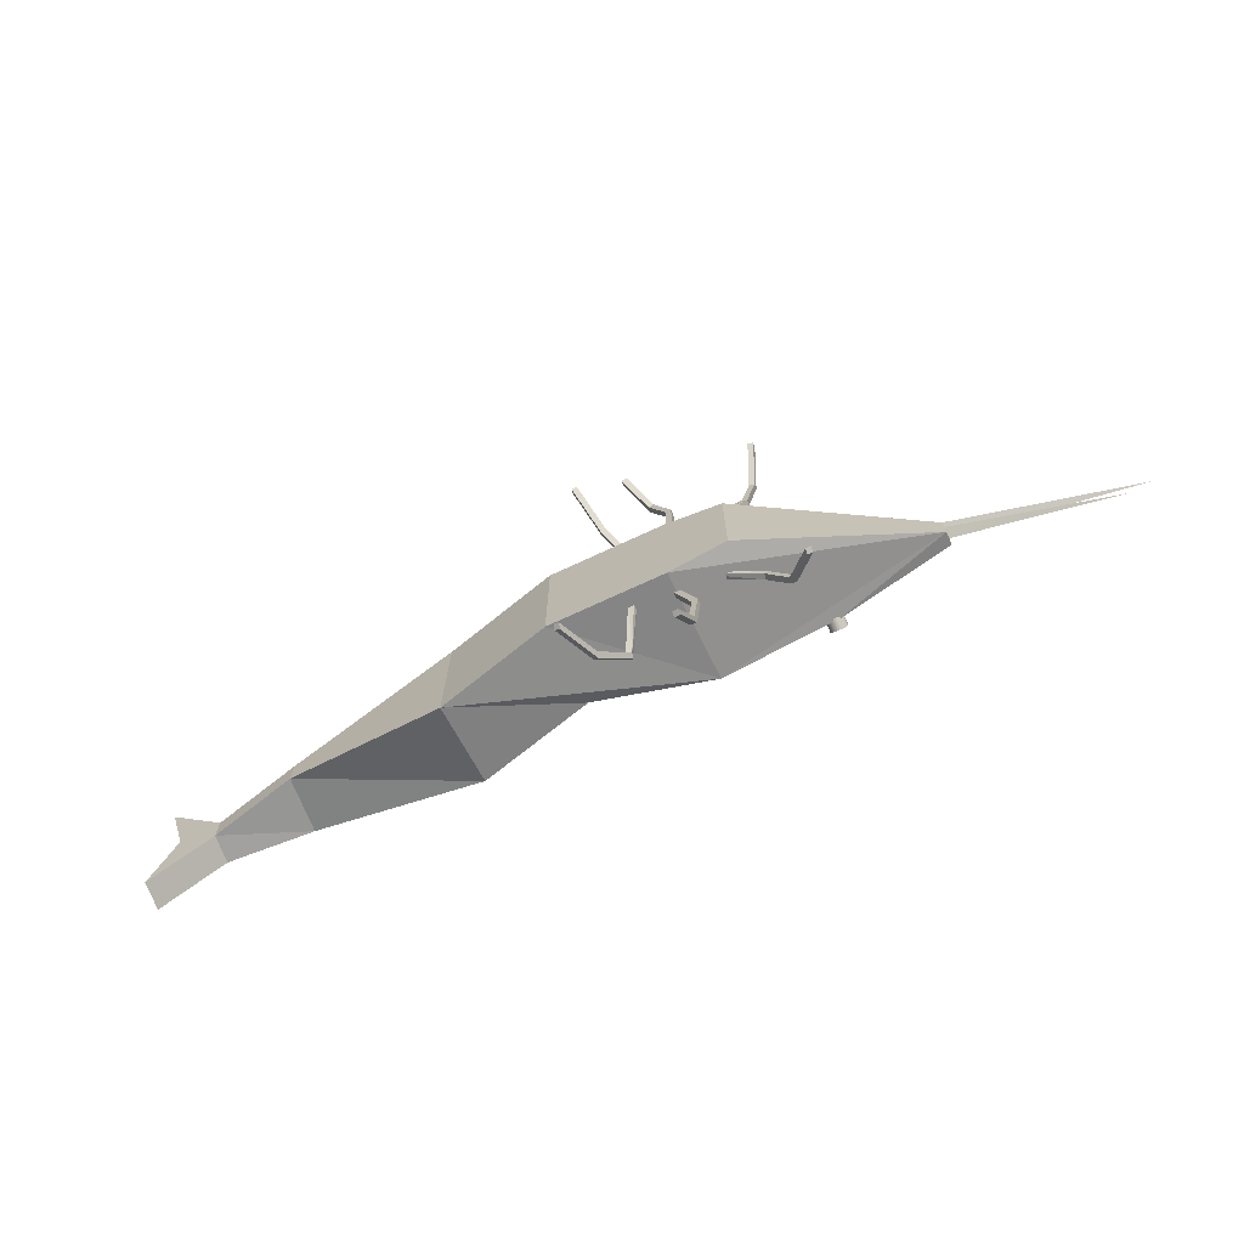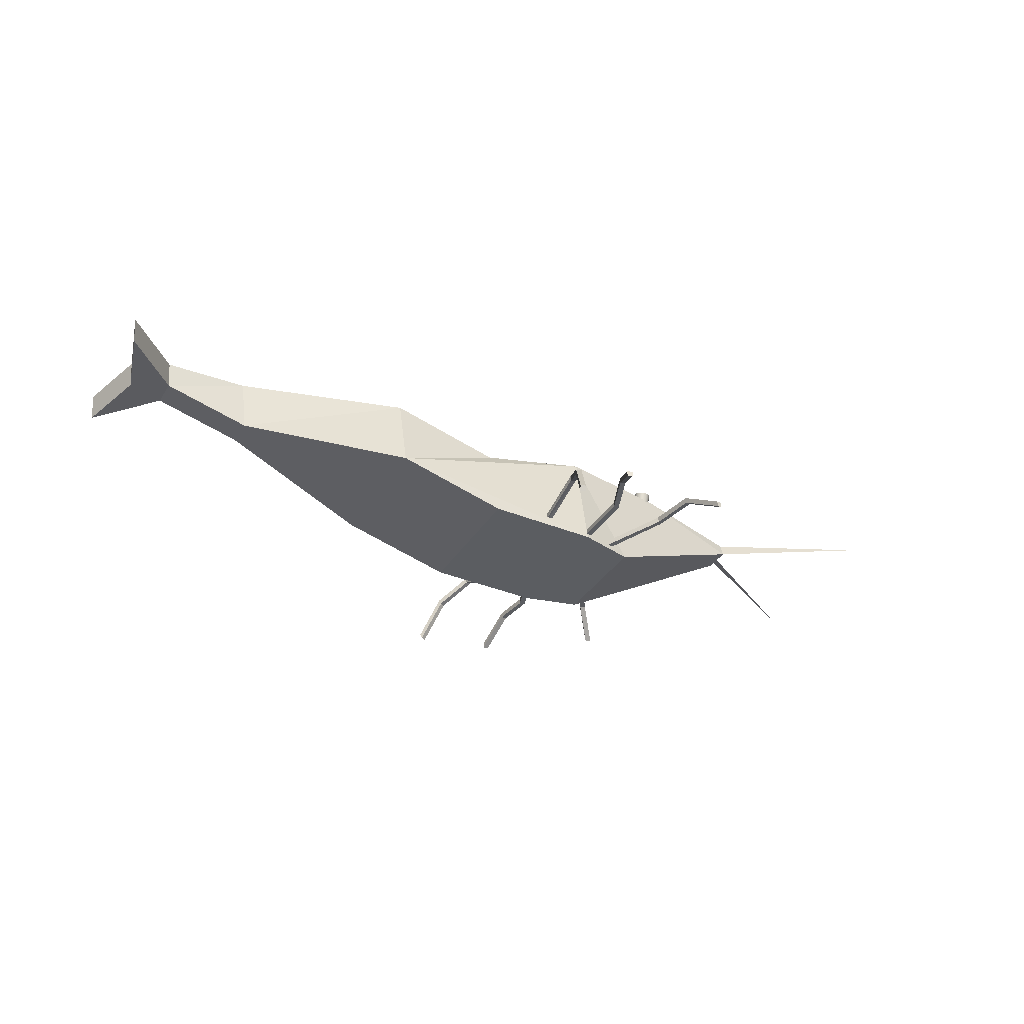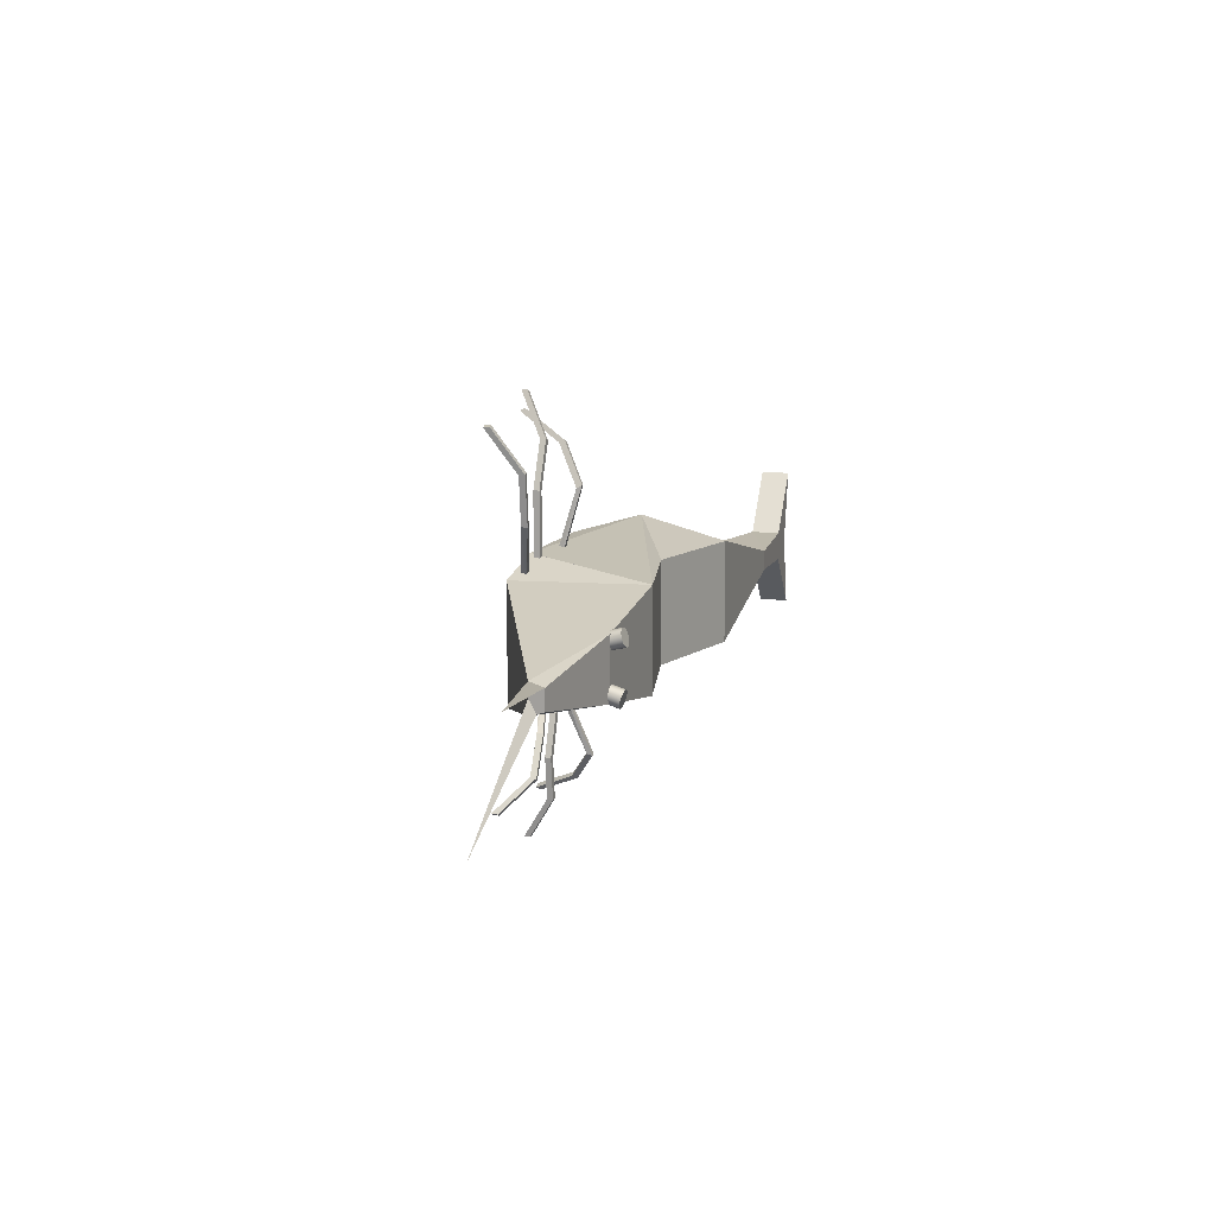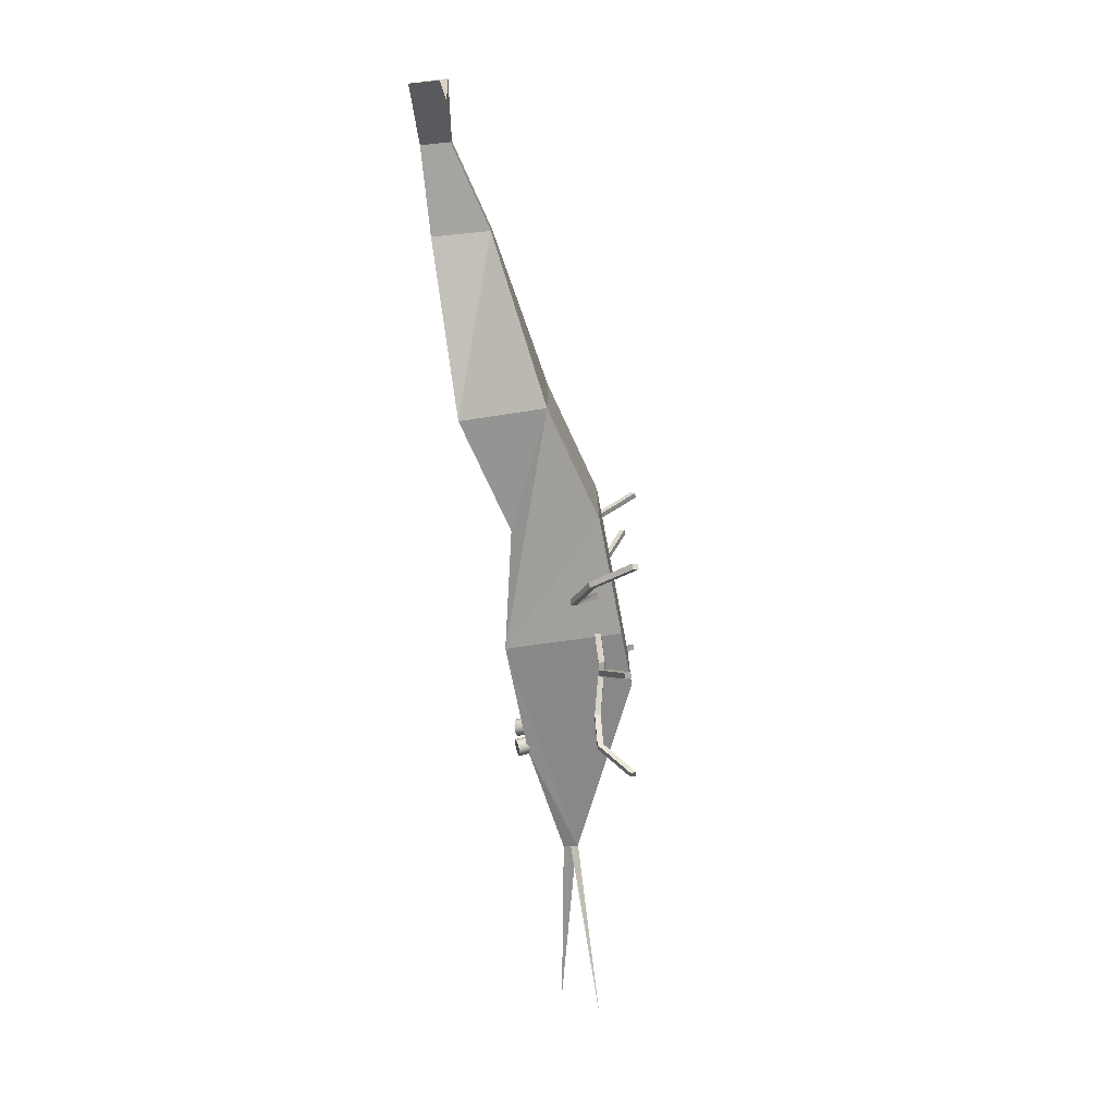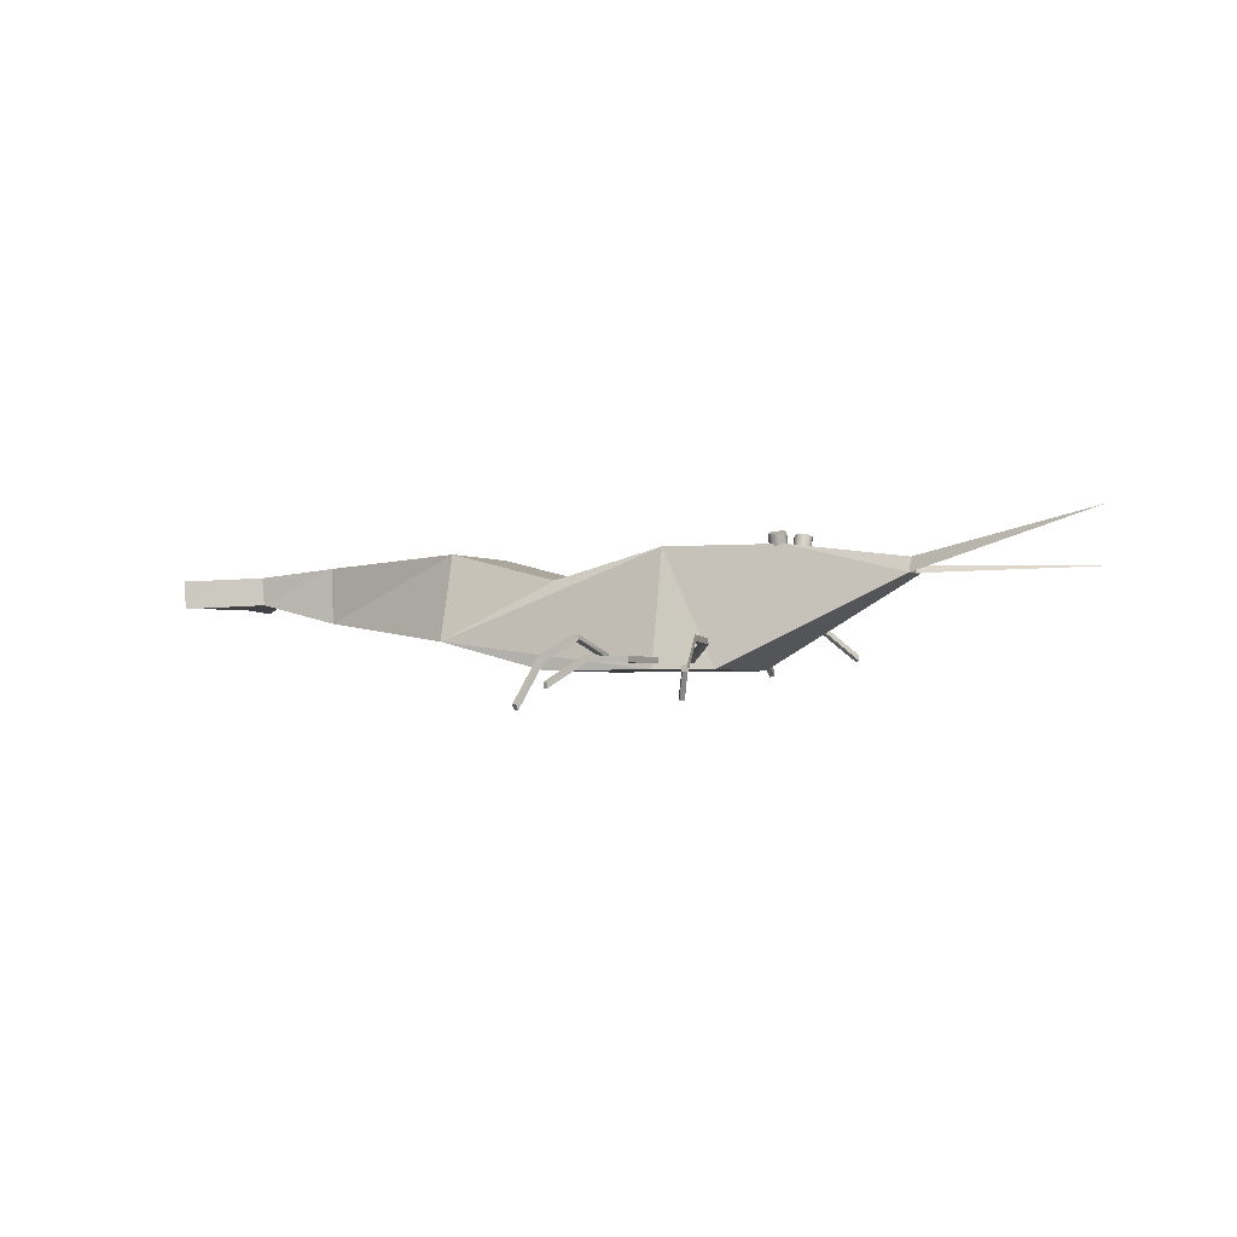
<metadata>
{"format":"obj","ext":"obj","renderer":"f3d","projection":"perspective","resolution":1024,"background":"white","views":[{"elev":-71.0,"azim":25.0,"up":"+Z"},{"elev":-35.9,"azim":-28.4,"up":"+Y"},{"elev":11.9,"azim":109.1,"up":"+Z"},{"elev":-76.2,"azim":-79.1,"up":"+Z"},{"elev":-2.3,"azim":27.8,"up":"+Y"}]}
</metadata>
<code>
v  0.5319 0.1769 -0.1
v  0.2243 0.2504 -0.2
v  0.2243 0.2504 -0.1
v  0.5319 0.1769 -0.2
v  0.09423 0.239 -0.15
v  0.02508 0.2329 0.1
v  0.02508 0.2329 -0.4
v  2.257 0.3904 -0.07713
v  2.258 0.3864 -0.06215
v  2.256 0.3884 -0.06959
v  2.26 0.3923 -0.08426
v  2.261 0.3845 -0.05532
v  2.264 0.394 -0.09049
v  2.266 0.383 -0.04956
v  2.27 0.3953 -0.09539
v  2.273 0.3818 -0.04527
v  2.277 0.3961 -0.09864
v  2.28 0.3812 -0.04273
v  2.285 0.3965 -0.1
v  2.288 0.381 -0.04213
v  2.293 0.3963 -0.0994
v  2.295 0.3814 -0.04349
v  2.3 0.3957 -0.09687
v  2.303 0.3822 -0.04674
v  2.306 0.3945 -0.09257
v  2.309 0.3836 -0.05165
v  2.311 0.393 -0.08681
v  2.313 0.3852 -0.05787
v  2.315 0.3911 -0.07998
v  2.316 0.3871 -0.065
v  2.316 0.3891 -0.07254
v  2.315 0.4394 -0.06704
v  2.316 0.4374 -0.0596
v  2.316 0.4 -0.06155
v  2.311 0.4413 -0.07387
v  2.306 0.4428 -0.07963
v  2.3 0.444 -0.08393
v  2.293 0.4446 -0.08646
v  2.285 0.4448 -0.08707
v  2.277 0.4444 -0.0857
v  2.27 0.4436 -0.08245
v  2.264 0.4423 -0.07755
v  2.26 0.4406 -0.07132
v  2.257 0.4387 -0.06419
v  2.256 0.4367 -0.05665
v  2.258 0.4347 -0.04921
v  2.261 0.4328 -0.04238
v  2.266 0.4313 -0.03662
v  2.273 0.4301 -0.03233
v  2.28 0.4295 -0.02979
v  2.288 0.4293 -0.02919
v  2.295 0.4297 -0.03055
v  2.303 0.4305 -0.0338
v  2.309 0.4318 -0.0387
v  2.313 0.4335 -0.04493
v  2.316 0.4354 -0.05206
v  2.33 0.3861 -0.2334
v  2.33 0.4364 -0.2388
v  2.33 0.3881 -0.2258
v  2.33 0.399 -0.2368
v  2.327 0.3842 -0.2405
v  2.33 0.4344 -0.2463
v  2.329 0.4384 -0.2313
v  2.329 0.3901 -0.2184
v  2.326 0.4403 -0.2245
v  2.326 0.392 -0.2115
v  2.321 0.4418 -0.2187
v  2.321 0.3935 -0.2058
v  2.314 0.3947 -0.2015
v  2.314 0.443 -0.2144
v  2.307 0.3953 -0.199
v  2.307 0.4436 -0.2119
v  2.299 0.3955 -0.1984
v  2.299 0.4438 -0.2113
v  2.291 0.4434 -0.2127
v  2.291 0.3951 -0.1997
v  2.284 0.4426 -0.2159
v  2.284 0.3943 -0.203
v  2.278 0.4413 -0.2208
v  2.278 0.393 -0.2079
v  2.274 0.3913 -0.2141
v  2.274 0.4396 -0.227
v  2.271 0.3894 -0.2212
v  2.271 0.4377 -0.2342
v  2.27 0.3874 -0.2288
v  2.27 0.4357 -0.2417
v  2.272 0.3854 -0.2362
v  2.272 0.4337 -0.2492
v  2.275 0.3835 -0.243
v  2.275 0.4318 -0.256
v  2.28 0.382 -0.2488
v  2.28 0.4303 -0.2617
v  2.287 0.4291 -0.266
v  2.287 0.3808 -0.2531
v  2.294 0.4285 -0.2686
v  2.294 0.3802 -0.2556
v  2.302 0.4283 -0.2692
v  2.302 0.38 -0.2562
v  2.31 0.3804 -0.2549
v  2.31 0.4287 -0.2678
v  2.317 0.3812 -0.2516
v  2.317 0.4295 -0.2646
v  2.323 0.3826 -0.2467
v  2.323 0.4308 -0.2597
v  2.327 0.4325 -0.2534
v  3.358 0.48 -0.0146
v  2.716 0.35 -0.115
v  2.716 0.3 -0.1
v  3.23 0.325 -0.4634
v  2.716 0.325 -0.1925
v  2.716 0.3 -0.15
v  1.678 0.035 0.4193
v  1.644 -0.1298 0.5015
v  1.64 -0.1121 0.5103
v  1.681 0.01736 0.4106
v  1.73 0.1086 0.2919
v  1.734 0.09093 0.2832
v  1.662 -0.1298 0.5091
v  1.7 0.01736 0.4182
v  1.659 -0.1121 0.5179
v  1.696 0.035 0.4269
v  1.753 0.09451 0.284
v  1.75 0.1121 0.2928
v  1.737 0.015 0.02488
v  1.757 0.035 0.02488
v  1.737 0.035 0.02488
v  1.757 0.015 0.02488
v  2.176 0.09298 0.2275
v  2.019 0.02771 0.0203
v  2.159 0.09031 0.2386
v  2.19 0.09641 0.3938
v  2.209 0.09963 0.3899
v  2.179 0.07326 0.2277
v  2.003 0.02958 0.03244
v  2.212 0.07994 0.3878
v  2.163 0.07059 0.2387
v  2.193 0.07672 0.3918
v  2.237 -0.01646 0.5354
v  2.235 0.00323 0.5375
v  2.254 0.006441 0.5335
v  2.017 0.007825 0.02058
v  2.001 0.009697 0.03272
v  2.257 -0.01325 0.5315
v  2.186 0.1428 -0.3991
v  1.981 0.07749 -0.2863
v  2.189 0.123 -0.3982
v  2.174 0.1401 -0.4133
v  1.979 0.0576 -0.2873
v  2.265 0.1297 -0.5144
v  2.263 0.1494 -0.5169
v  2.245 0.1462 -0.5264
v  1.969 0.07936 -0.3011
v  1.967 0.05947 -0.3021
v  2.177 0.1204 -0.4124
v  2.248 0.1265 -0.5238
v  2.347 0.03653 -0.6136
v  2.345 0.05622 -0.6162
v  2.327 0.05301 -0.6257
v  2.329 0.03332 -0.6231
v  1.979 0.08916 -0.5356
v  1.96 0.06916 -0.5422
v  1.979 0.06916 -0.5356
v  1.96 0.08916 -0.5422
v  1.964 0.06916 -0.6762
v  1.944 0.06916 -0.6762
v  1.91 0.06916 -0.3373
v  1.891 0.06916 -0.3439
v  1.964 0.08916 -0.6762
v  1.944 0.08916 -0.6762
v  1.91 0.08916 -0.3373
v  1.891 0.08916 -0.3439
v  1.928 0.005747 -0.8103
v  1.928 -0.01425 -0.8103
v  1.948 -0.01425 -0.8102
v  1.948 0.005747 -0.8102
v  1.719 0.1383 -0.5835
v  1.768 0.04478 -0.3645
v  1.768 0.06478 -0.3645
v  1.788 0.06478 -0.3683
v  1.724 0.1207 -0.577
v  1.788 0.04478 -0.3683
v  1.738 0.1419 -0.5879
v  1.743 0.1243 -0.5814
v  1.653 0.04714 -0.6723
v  1.648 0.06478 -0.6788
v  1.602 -0.1 -0.7404
v  1.597 -0.08236 -0.7469
v  1.665 0.06478 -0.6886
v  1.67 0.04714 -0.682
v  1.614 -0.08236 -0.7566
v  1.619 -0.1 -0.7501
v  1.116 0.4 -0.325
v  1.116 0.1 -0.4
v  1.516 0.3 -0.325
v  1.116 0.1 0.1
v  0.5145 0.3761 -0.185
v  1.116 0.4 0.025
v  1.516 0.3 0.025
v  1.916 0.4 -0.325
v  0.5145 0.3761 -0.115
v  1.516 0 -0.4
v  1.516 0 0.1
v  1.916 0.4 0.025
v  1.916 0 -0.4
v  1.916 0 0.1
v  2.116 0 -0.35
v  2.116 0 0.05
v  0.2156 0.35 -0.2
v  0.2156 0.35 -0.1
v  0.08551 0.3386 -0.15
v  0.01636 0.3326 -0.4
v  0.01636 0.3326 0.1
v  2.316 0.4 -0.045
v  2.316 0.4 -0.255
v  1.916 0.01939 0.09637
v  1.916 0.03939 0.09262
v  2.716 0.35 -0.185
v  2.716 0.3 -0.2
v  1.916 0.03939 0.05
v  1.916 0.01939 0.05
v  1.916 0.01939 0.3
v  1.916 0.03939 0.3
v  1.936 0.01939 0.05
v  1.936 0.01939 0.3
v  1.875 0.01939 0.452
v  1.856 0.01939 0.4444
v  1.856 0.03939 0.4444
v  1.797 -0.06403 0.5888
v  1.797 -0.04403 0.5888
v  1.936 0.03939 0.3
v  1.936 0.03939 0.05
v  1.875 0.03939 0.452
v  1.816 -0.06403 0.5964
v  1.816 -0.04403 0.5964
v  1.947 0.005747 -0.8037
v  1.817 -0.04403 0.5888
g SketchUp
f 1 2 3
f 2 1 4
f 4 1 2
f 3 2 1
f 3 5 6
f 2 5 3
f 5 2 7
f 3 5 2
f 6 5 3
f 7 2 5
f 8 9 10
f 9 8 11
f 9 11 12
f 12 11 13
f 12 13 14
f 14 13 15
f 14 15 16
f 16 15 17
f 16 17 18
f 18 17 19
f 18 19 20
f 20 19 21
f 20 21 22
f 22 21 23
f 22 23 24
f 24 23 25
f 24 25 26
f 26 25 27
f 26 27 28
f 28 27 29
f 28 29 30
f 30 29 31
f 31 32 33
f 32 31 29
f 33 34 31
f 31 34 30
f 29 35 32
f 35 29 27
f 27 36 35
f 36 27 25
f 23 36 25
f 36 23 37
f 21 37 23
f 37 21 38
f 19 38 21
f 38 19 39
f 40 19 17
f 19 40 39
f 17 41 40
f 41 17 15
f 15 42 41
f 42 15 13
f 42 11 43
f 11 42 13
f 8 43 11
f 43 8 44
f 10 44 8
f 44 10 45
f 9 45 10
f 45 9 46
f 12 46 9
f 46 12 47
f 14 47 12
f 47 14 48
f 49 14 16
f 14 49 48
f 16 50 49
f 50 16 18
f 18 51 50
f 51 18 20
f 22 51 20
f 51 22 52
f 24 52 22
f 52 24 53
f 26 53 24
f 53 26 54
f 26 55 54
f 55 26 28
f 28 56 55
f 56 28 34
f 34 28 30
f 34 33 56
f 57 58 59
f 58 57 60
f 61 60 57
f 58 60 62
f 63 59 58
f 59 63 64
f 65 64 63
f 64 65 66
f 67 66 65
f 66 67 68
f 67 69 68
f 69 67 70
f 70 71 69
f 71 70 72
f 72 73 71
f 73 72 74
f 73 75 76
f 75 73 74
f 77 76 75
f 76 77 78
f 79 78 77
f 78 79 80
f 79 81 80
f 81 79 82
f 82 83 81
f 83 82 84
f 84 85 83
f 85 84 86
f 86 87 85
f 87 86 88
f 88 89 87
f 89 88 90
f 90 91 89
f 91 90 92
f 91 93 94
f 93 91 92
f 95 94 93
f 94 95 96
f 97 96 95
f 96 97 98
f 97 99 98
f 99 97 100
f 100 101 99
f 101 100 102
f 102 103 101
f 103 102 104
f 103 105 61
f 105 103 104
f 62 61 105
f 60 61 62
f 87 83 85
f 83 87 81
f 81 87 89
f 81 89 80
f 80 89 91
f 80 91 78
f 78 91 94
f 78 94 76
f 76 94 96
f 76 96 73
f 73 96 98
f 73 98 71
f 71 98 99
f 71 99 69
f 69 99 101
f 69 101 68
f 68 101 103
f 68 103 66
f 66 103 61
f 66 61 64
f 64 61 57
f 64 57 59
f 106 107 108
f 108 107 106
f 109 110 111
f 111 110 109
f 112 113 114
f 113 112 115
f 116 115 112
f 115 116 117
f 115 118 113
f 118 115 119
f 120 113 118
f 113 120 114
f 121 114 120
f 114 121 112
f 112 119 115
f 119 112 121
f 117 119 115
f 119 117 122
f 118 121 120
f 121 118 119
f 121 116 112
f 116 121 123
f 116 122 117
f 122 116 123
f 124 117 116
f 119 123 121
f 123 119 122
f 122 117 124
f 125 116 123
f 124 116 126
f 125 123 122
f 127 122 124
f 125 126 116
f 126 127 124
f 127 126 125
f 125 122 127
f 128 129 130
f 131 128 130
f 128 131 132
f 129 128 133
f 130 129 134
f 135 128 132
f 128 135 133
f 128 133 130
f 130 133 136
f 130 137 131
f 137 130 136
f 138 131 137
f 131 138 139
f 139 132 131
f 132 139 140
f 129 133 141
f 142 129 141
f 129 142 134
f 134 142 130
f 143 132 140
f 132 143 135
f 133 137 136
f 137 133 135
f 142 136 130
f 143 139 138
f 139 143 140
f 131 135 137
f 135 131 132
f 133 142 141
f 135 138 137
f 138 135 143
f 133 136 142
f 144 145 146
f 144 147 145
f 146 145 148
f 149 144 146
f 144 149 150
f 144 151 147
f 151 144 150
f 147 152 145
f 146 148 153
f 152 148 145
f 148 152 153
f 147 146 144
f 147 154 146
f 155 146 154
f 146 155 149
f 156 150 149
f 150 156 157
f 150 158 151
f 158 150 157
f 147 155 154
f 155 147 151
f 151 159 155
f 159 151 158
f 147 153 152
f 146 153 154
f 159 149 155
f 149 159 156
f 158 156 159
f 156 158 157
f 149 151 155
f 151 149 150
f 147 154 153
f 160 161 162
f 161 160 163
f 164 161 165
f 161 164 162
f 161 166 167
f 166 161 162
f 164 160 162
f 160 164 168
f 163 168 169
f 168 163 160
f 170 163 171
f 163 170 160
f 169 161 163
f 161 169 165
f 172 165 169
f 165 172 173
f 174 165 173
f 165 174 164
f 174 168 164
f 168 174 175
f 162 170 166
f 170 162 160
f 169 175 172
f 175 169 168
f 163 167 171
f 167 163 161
f 166 171 167
f 171 166 170
f 172 174 173
f 174 172 175
f 164 169 165
f 169 164 168
f 176 177 178
f 179 176 178
f 176 180 177
f 181 178 177
f 178 181 179
f 179 182 176
f 177 180 183
f 176 184 180
f 184 176 185
f 185 186 184
f 186 185 187
f 181 177 183
f 183 179 181
f 176 188 185
f 188 176 182
f 182 179 183
f 189 180 184
f 180 189 183
f 183 176 180
f 176 183 182
f 189 182 183
f 182 189 188
f 185 190 187
f 190 185 188
f 189 186 191
f 186 189 184
f 189 185 184
f 185 189 188
f 187 191 186
f 191 187 190
f 191 188 189
f 188 191 190
f 192 193 4
f 192 194 193
f 193 1 4
f 1 193 195
f 192 4 196
f 197 4 1
f 4 197 192
f 198 192 197
f 192 198 194
f 199 193 194
f 197 193 195
f 193 197 192
f 200 4 1
f 4 200 196
f 201 195 193
f 195 201 202
f 197 1 195
f 196 4 2
f 200 192 196
f 192 200 197
f 203 194 198
f 194 203 199
f 197 195 198
f 199 201 193
f 197 200 1
f 204 202 201
f 202 204 205
f 206 205 204
f 205 206 207
f 195 202 205
f 196 2 208
f 200 208 209
f 208 200 196
f 210 208 211
f 208 210 209
f 209 210 212
f 213 199 203
f 199 213 214
f 214 213 34
f 203 198 195
f 199 204 201
f 200 3 1
f 215 195 205
f 195 215 216
f 195 216 203
f 211 2 7
f 2 211 208
f 200 209 3
f 107 34 213
f 34 107 214
f 214 107 217
f 108 34 213
f 34 108 214
f 214 108 218
f 218 108 111
f 214 218 199
f 203 219 216
f 219 203 220
f 204 220 203
f 204 203 199
f 220 216 219
f 216 221 222
f 221 216 215
f 216 220 215
f 204 215 220
f 215 204 205
f 203 108 213
f 203 207 108
f 199 218 204
f 218 206 204
f 218 207 206
f 207 218 108
f 108 218 111
f 203 205 207
f 205 203 215
f 215 203 216
f 211 5 210
f 5 211 7
f 2 209 3
f 209 2 208
f 3 212 6
f 212 3 209
f 210 6 212
f 6 210 5
f 213 108 107
f 111 107 108
f 107 111 217
f 217 111 110
f 218 110 111
f 214 110 218
f 110 214 217
f 223 215 220
f 215 223 221
f 221 223 224
f 221 225 226
f 225 221 224
f 222 226 227
f 226 222 221
f 228 227 226
f 227 228 229
f 230 216 222
f 216 230 219
f 219 230 231
f 222 232 230
f 232 222 227
f 219 223 220
f 223 219 231
f 223 230 224
f 230 223 231
f 222 224 221
f 224 222 230
f 224 232 225
f 232 224 230
f 226 233 228
f 233 226 225
f 233 229 228
f 229 233 234
f 234 227 229
f 227 234 232
f 227 225 226
f 225 227 232
f 225 234 233
f 234 225 232
g SketchUp
f 84 88 86
f 88 84 82
f 88 82 90
f 90 82 79
f 90 79 92
f 92 79 77
f 92 77 93
f 93 77 75
f 93 75 95
f 95 75 74
f 95 74 97
f 97 74 72
f 97 72 100
f 100 72 70
f 100 70 102
f 102 70 67
f 102 67 104
f 104 67 65
f 104 65 105
f 105 65 63
f 105 63 62
f 62 63 58
f 46 44 45
f 44 46 43
f 43 46 47
f 43 47 42
f 42 47 48
f 42 48 41
f 41 48 49
f 41 49 40
f 40 49 50
f 40 50 39
f 39 50 51
f 39 51 38
f 38 51 52
f 38 52 37
f 37 52 53
f 37 53 36
f 36 53 54
f 36 54 35
f 35 54 55
f 35 55 32
f 32 55 56
f 32 56 33
g SketchUp
l 235 172
l 236 229

</code>
